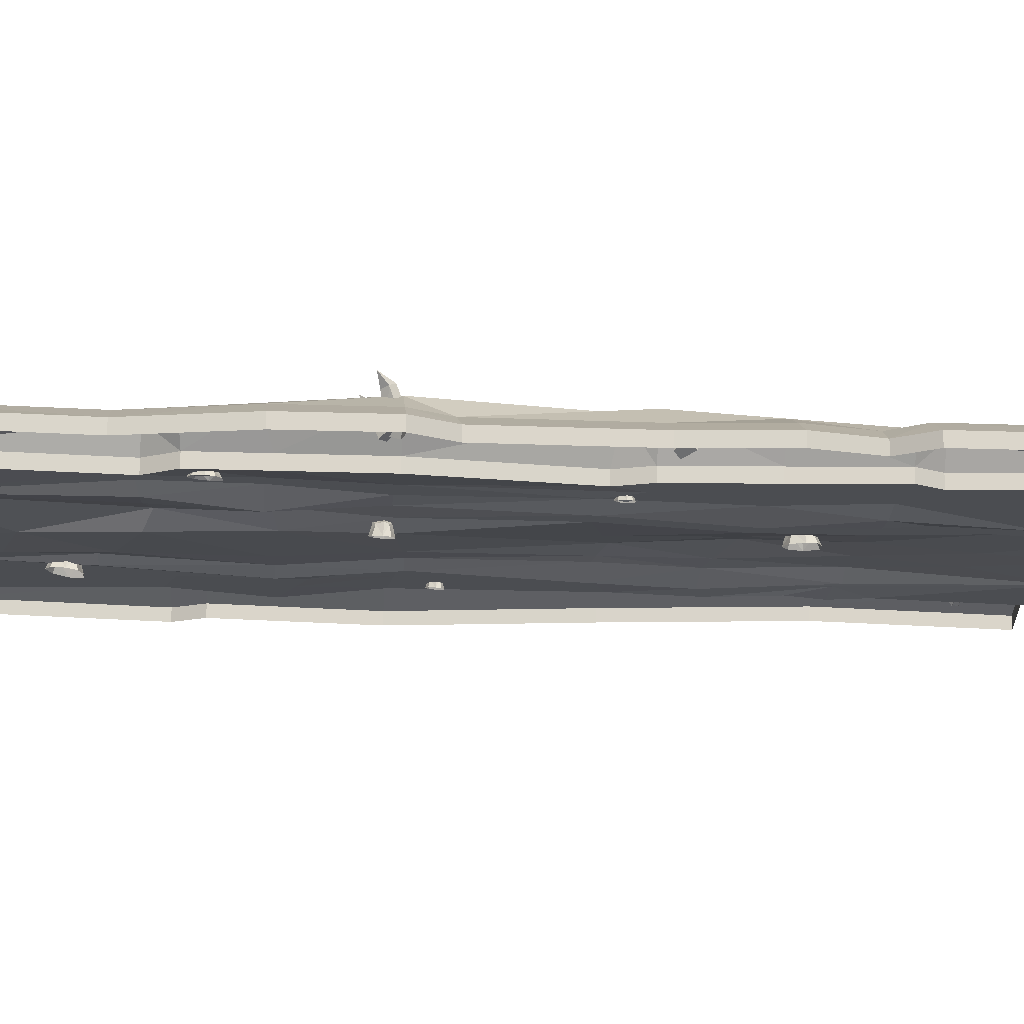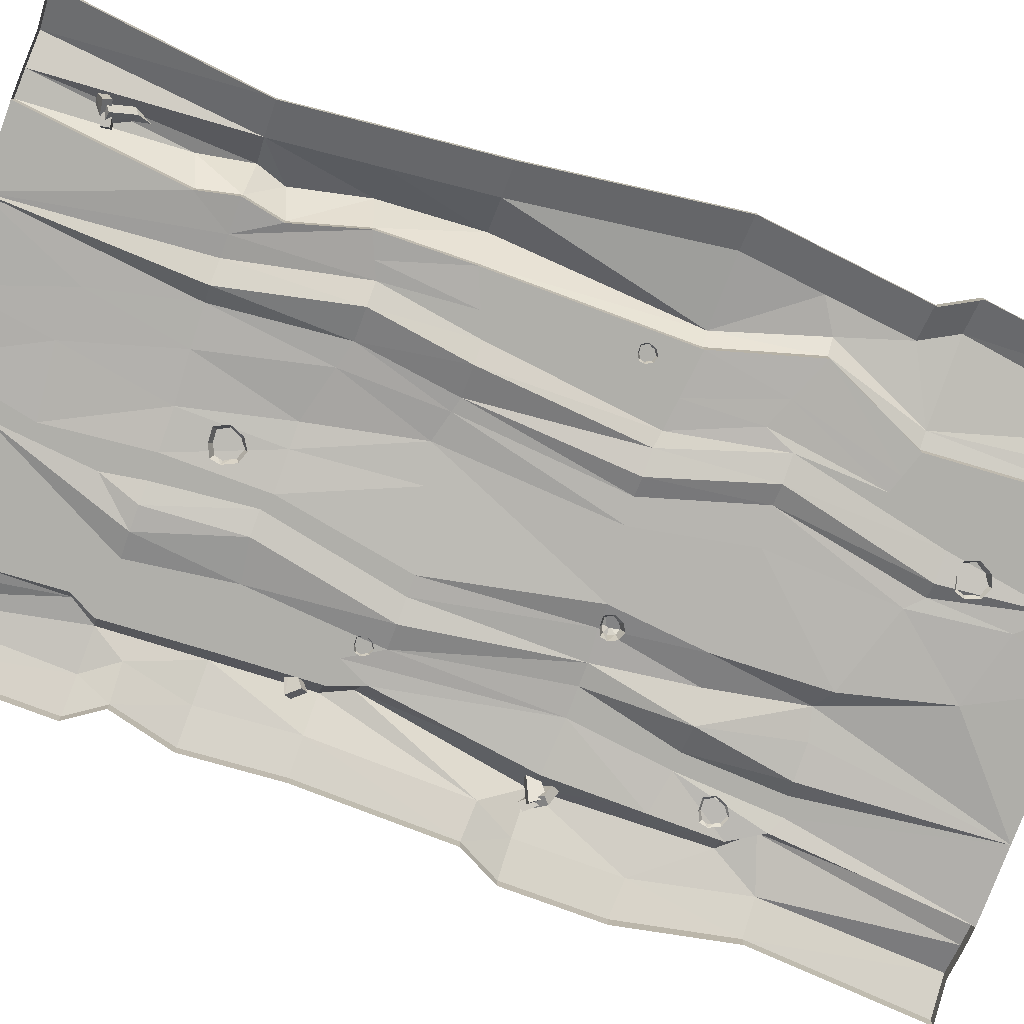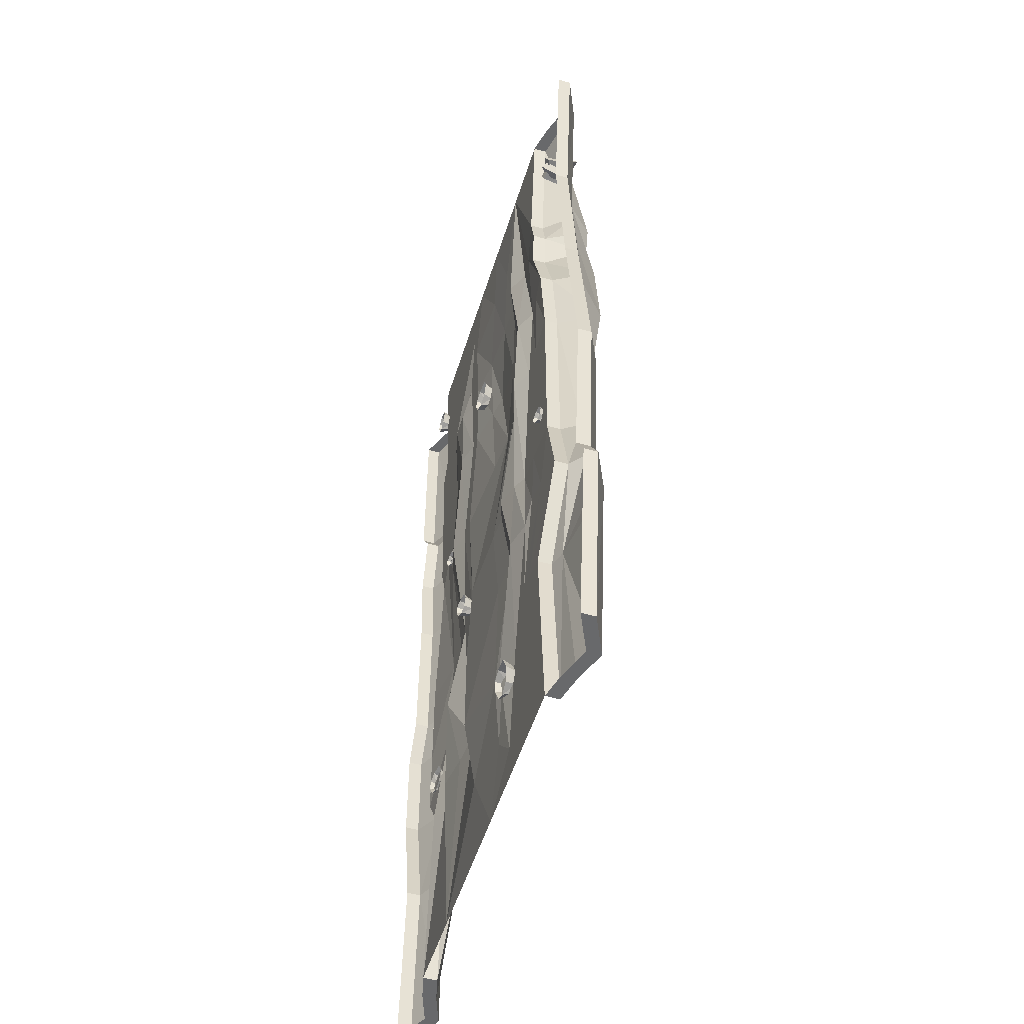
<metadata>
{"format":"obj","ext":"obj","renderer":"f3d","projection":"perspective","resolution":1024,"background":"white","views":[{"elev":-15.7,"azim":-94.2,"up":"+Y"},{"elev":-78.0,"azim":69.7,"up":"+Y"},{"elev":-52.6,"azim":72.8,"up":"+Z"}]}
</metadata>
<code>
v -23.42 -9e-06 600
v 323.4 -9e-06 600
v -23.42 -9e-06 0
v 323.4 -9e-06 3.1e-05
v 300 10.78 3.1e-05
v 300 10.78 600
v 265.1 -1.8e-05 3.1e-05
v 265.1 -1.8e-05 600
v 34.94 -1.8e-05 0
v 34.94 -1.8e-05 600
v 0 10.78 0
v 0 10.78 600
v 217.6 -1.8e-05 3.1e-05
v 217.6 -1.8e-05 600
v 82.4 -1.8e-05 3.1e-05
v 130.9 -1.8e-05 600
v -24.44 0 480
v 33.25 0 479.9
v 82.72 -4.104 477.4
v 203.4 4.032 480
v 259.6 0 480
v 309.7 0 480
v -15.13 0 360
v 40.18 0 359.3
v 84.13 -4.104 335.8
v 202.6 4.032 344.8
v 267.4 4.032 359.6
v 322.4 0 360
v -29.93 0 240
v 33.7 0 240
v 97.09 2.658 237.7
v 197.8 -4.104 246.7
v 267.1 4.032 240
v 338.6 0 240
v -15.89 -0 109
v 44.99 0 119.5
v 97.09 1.367 117.7
v 197.5 -4.104 89.97
v 256.9 0 120
v 338.6 -0 120
v 203.5 0 22.09
v 214.7 0 89.97
v 212.5 0 246.7
v 188.6 -0 89.97
v 186.2 0 246.7
v 98.24 0 335.8
v 97.25 -4.04 477.4
v 111.4 0 562.3
v 67.05 0 477.4
v 68.98 0 335.8
v 130.9 -1.8e-05 3.1e-05
v 130.3 -2.425 239.8
v 127.7 -4.682 116.1
v 110.2 0 335.7
v 125 -1.1e-05 477
v 226.8 4.032 480
v 233.4 4.032 344.8
v 232.2 -0 128
v 221.7 4.032 245
v 82.4 -1.8e-05 600
v 55.06 0 477
v 56.4 0 356.5
v 65.67 4.032 237.7
v 54.41 4.032 113.9
v 116.1 1.864 239.5
v 114.9 4.223 122.1
v 75.63 -1.718 117.7
v 83.48 4.032 237.7
v 280.7 3.892 3.1e-05
v 280.7 3.892 600
v 19.27 3.892 0
v 19.27 3.892 600
v 176.1 7.299 351.3
v 149.3 2.877 477.3
v 221.3 -2.655 344.8
v 213.4 -2.655 480
v 316.1 0 419.2
v 266.3 2.042 414.4
v 242.9 4.032 404.3
v 230.1 -2.655 404.3
v 210.8 4.032 404.3
v 162.6 7.197 416.7
v 124.8 0 416.1
v 115.3 0 420
v 101 -4.104 420
v 75.37 0 416.3
v 55.74 0 416
v 37.19 0 418.9
v -19.72 0 419.2
v 32.98 1.1e-05 138.7
v 47.61 0 338.4
v 254.6 0.7536 455.9
v 254.4 0 503.2
v 41.7 0 495.9
v 327.3 0 140.2
v -16.82 0 265.3
v -9.78 -1.1e-05 458.9
v 333.1 -0 191.7
v 284.7 2.082 180.3
v 241.9 2.082 197.6
v 234.4 -0 180.1
v 218.4 -4.104 180.1
v 206.1 -0 180.1
v 124.6 -3.516 182.6
v 104.8 3.005 179.3
v 86.35 -4.853 176.3
v 68.95 4.032 176.3
v 58.14 4.032 176.7
v 33.3 1.1e-05 181.3
v -29.93 0 178.8
v 105.5 0 502.2
v 109.6 -1.1e-05 477.2
v 66.24 4.032 116.1
v 154 4.857 346.1
v 148.2 4.457 416.4
v 242.2 0 124.8
v 259.2 2.082 190.7
v 240 4.032 243
v 247.1 4.032 350.7
v 252.3 3.229 408.4
v 179.7 -1.523 99.2
v 183.9 -1.144 177.6
v 170.9 -0.7889 245.1
v 194 5.095 346.9
v 195.1 5.061 408.3
v 179 3.656 479.1
v 169.1 -1.8e-05 600
v 169.1 -1.8e-05 3.1e-05
v 239.5 2.473 480
v 118.4 0 538.7
v 160.5 1.337 543
v 190.1 1.786 539.1
v 142.4 -1.964 53.61
v 186.5 -0.7477 41.89
v 31.04 1.703 560.4
v 39.79 1.703 561.8
v 31.71 1.703 552.9
v 38.66 1.703 552.9
v 41.42 -4.577 563.4
v 34.85 2.788 561.7
v 30.08 2.788 557.5
v 41.42 2.788 557.1
v 35.16 2.788 550.9
v 30.08 -4.577 551.2
v 40.28 -4.577 551.2
v 29.42 -4.577 562
v 34.85 -4.577 563.8
v 35.16 4.183 557.1
v 35.16 -4.577 548.8
v 43.5 -4.577 557.1
v 28 -4.577 557.5
v 133.7 3.963 449.7
v 145.1 4.607 453
v 135.8 4.038 439.8
v 145 4.554 440.9
v 147.3 -1.976 455.8
v 138.5 5.324 452.1
v 132.8 4.985 445.7
v 148 5.826 447
v 140.6 5.384 437.7
v 134.2 -2.774 437.9
v 147.8 -2.018 439.5
v 131.6 -2.86 452.1
v 138.5 -2.464 455.3
v 139.6 6.755 446
v 141.4 -2.389 435.4
v 151.1 -1.8 447.9
v 130.4 -2.95 445.8
v 199.8 0.8759 77.62
v 211.6 0.6476 79.47
v 200.7 2.109 67.62
v 210 2.11 67.62
v 213.7 -6.958 81.25
v 204.9 1.735 79.51
v 198.5 2.424 73.93
v 213.7 2.485 73.43
v 205.4 3.513 65.11
v 198.5 -4.963 65.09
v 212.2 -4.962 65.08
v 197.7 -6.729 79.4
v 204.9 -7.023 81.78
v 205.4 3.869 73.6
v 205.4 -4.559 61.82
v 216.5 -5.93 72.92
v 195.7 -5.991 73.41
v 115.7 -1.714 236.9
v 123.2 -0.5863 238.8
v 116.8 -1.191 230.3
v 122.9 -0.2307 230.8
v 125 -6.663 240.2
v 118.7 -0.1963 238.4
v 114.8 -0.6123 234.3
v 124.8 0.9736 234.9
v 119.8 0.4697 228.8
v 116 -7.529 228.6
v 124.9 -6.121 229.4
v 114.6 -8.239 238
v 119.3 -7.593 240.1
v 119.1 1.484 234.5
v 120.6 -6.687 226.8
v 127.3 -6.015 234.8
v 113.7 -8.177 233.9
v 40.1 1.862 153.4
v 49.45 3.045 156
v 41.69 2.343 145.2
v 49.25 3.34 146.1
v 51.44 0.1248 157.8
v 43.93 3.414 155.3
v 39.24 2.947 150.1
v 51.61 4.59 151.1
v 45.53 4.015 143.5
v 40.53 -0.875 143.1
v 51.62 0.5869 144.4
v 38.56 -1.523 154.9
v 44.25 -0.8373 157.5
v 44.62 5.075 150.4
v 46.34 -0.02122 141.1
v 54.44 0.7455 151.2
v 37.54 -1.496 149.7
v 63.16 2.211 349.9
v 68.96 2.946 351.5
v 64.15 2.51 344.8
v 68.84 3.129 345.3
v 70.36 -1.327 352.6
v 65.48 3.582 351.1
v 62.57 3.292 347.9
v 70.25 4.313 348.5
v 66.48 3.956 343.7
v 63.58 -1.948 343.5
v 70.47 -1.04 344.2
v 62.36 -2.351 350.7
v 65.89 -1.925 352.4
v 65.84 5.137 348
v 67.19 -1.418 342.2
v 72.22 -0.9417 348.5
v 61.72 -2.334 347.6
v 14.54 10.5 239.1
v 19.36 13.92 230.8
v 38.71 27.11 247.5
v 11.71 15.39 239.5
v 16.54 18.81 231.2
v 29.43 23.71 246.5
v 31.19 25.12 241.4
v 28.36 30 241.8
v 26.6 28.6 246.8
v 14.86 16.36 239.2
v 20.89 11.24 232.8
v 27.91 35.87 219.8
v 10.67 16.2 235.5
v 16.69 11.08 229
v 24.88 30.11 230.6
v 27.73 26.4 227.6
v 23.54 26.24 223.8
v 20.68 29.94 226.8
v 11.7 15.95 243.7
v 18.52 16.02 236.1
v 8.752 41.66 227.6
v 7.788 13.91 240.2
v 14.6 13.97 232.6
v 12.75 36.64 236.7
v 16.69 35.63 232.9
v 12.77 33.59 229.4
v 8.831 34.6 233.2
v 275.6 1.896 553.7
v 268.4 7.436 555.3
v 275.1 22.24 534.8
v 278.7 5.108 556.4
v 271.4 10.65 558
v 277.8 16.65 541.4
v 273.7 19.08 543.1
v 276.7 22.29 545.8
v 280.8 19.86 544.1
v 277.3 6.943 552.9
v 268.3 5.36 551.1
v 262.7 30.18 557.4
v 276.5 6.043 557.9
v 267.5 4.459 556.2
v 270.3 22.86 552.7
v 265.7 21.02 551.7
v 264.9 20.12 556.7
v 269.5 21.96 557.7
v 281.9 4.999 554.2
v 273.2 8.211 553.4
v 279.1 28.09 569.5
v 280.6 2.554 558.6
v 271.9 5.766 557.8
v 282.3 23.8 560.8
v 277.5 24.69 559.9
v 276.1 22.24 564.2
v 281 21.36 565.2
v 29.91 12.96 365.9
v 22.87 15.48 372.8
v 41.39 33.79 385
v 32.12 9.205 369.5
v 25.08 11.72 376.5
v 36.83 31.59 375
v 32.39 32.14 378.3
v 34.6 28.38 381.9
v 39.04 27.83 378.7
v 252 5.296 268.1
v 257.8 6.031 269.7
v 253 5.595 263
v 257.7 6.214 263.6
v 259.2 1.757 270.8
v 254.3 6.667 269.3
v 251.4 6.377 266.1
v 259.1 7.397 266.7
v 255.3 7.04 262
v 252.4 1.136 261.7
v 259.3 2.044 262.5
v 251.2 0.7338 269
v 254.7 1.16 270.6
v 254.7 8.222 266.3
v 256 1.667 260.4
v 261.1 2.143 266.7
v 250.6 0.7507 265.8
v 317.7 18.5 120
v 338.6 8.408 120
v 323.4 8.408 3.1e-05
v 300 19.19 3.1e-05
v 266.5 11.72 120
v 280.7 12.3 3.1e-05
v 280.7 12.3 600
v 300 19.19 600
v 288.8 18.5 480
v 273.4 35.1 480
v 268.2 31.1 510.7
v 323.4 8.408 600
v 309.7 8.408 480
v 295.2 18.5 419.2
v 277.2 36.48 419.2
v 267.7 35.47 462.9
v 316.1 8.408 419.2
v 280.9 37.81 360
v 301.5 18.5 360
v 317.7 18.5 240
v 274.2 23.96 240
v 322.4 8.408 360
v 338.6 8.408 240
v 312.2 18.5 191.9
v 293.8 18.04 180.3
v 333.1 8.408 191.7
v 256.9 8.408 120
v 265.1 8.408 3.1e-05
v 267.1 12.44 240
v 284.7 10.49 180.3
v 267.4 12.44 359.6
v 254.6 9.162 455.9
v 266.3 10.45 414.4
v 254.4 8.408 503.2
v 259.6 8.408 480
v 265.1 8.408 600
v 327.3 8.408 140.2
v 306.4 18.5 140.5
v 36.55 23.61 120
v 44.99 8.408 119.5
v 34.94 8.408 0
v 19.27 12.3 0
v -15.89 8.408 109
v 5.02 18.5 109
v 0 19.19 0
v -23.42 8.408 0
v -23.42 8.408 600
v 0 19.19 600
v -3.522 18.5 480
v -24.44 8.408 480
v 33.27 22.15 495.8
v 41.7 8.408 495.9
v 33.25 8.408 479.9
v 22.44 23.61 480
v -9.78 8.408 458.9
v 11.03 18.5 460.2
v 1.19 18.5 419.2
v -19.72 8.408 419.2
v 37.19 8.408 418.9
v 24.37 27.76 419.2
v -16.82 8.408 265.3
v 3.909 18.5 263.8
v -9.018 18.5 240
v -29.93 8.408 240
v 34.17 31.81 343
v 47.61 8.408 338.4
v 33.7 8.408 240
v 15.5 31.81 240
v -9.017 18.5 176.5
v -29.93 8.408 178.8
v 33.3 8.408 181.3
v 18.53 27.76 174.6
v 19.27 12.3 600
v 40.18 8.408 359.3
v 26.25 31.81 360
v 5.786 18.5 360
v -15.13 8.408 360
v 32.98 8.408 138.7
v 20.26 25.46 137.4
v 34.94 8.408 600
f 318 319 317
f 317 319 320
f 317 320 321
f 321 320 322
f 41 42 13
f 13 42 58
f 356 357 355
f 355 357 358
f 360 361 359
f 359 361 362
f 41 44 38
f 36 64 9
f 9 64 15
f 364 365 363
f 363 365 366
f 368 369 367
f 367 369 370
f 18 94 61
f 61 94 60
f 10 60 94
f 111 112 47
f 76 14 56
f 324 325 323
f 325 326 323
f 323 326 327
f 328 329 324
f 324 329 325
f 372 373 371
f 371 373 374
f 370 369 376
f 376 369 375
f 18 61 88
f 88 61 87
f 84 47 112
f 76 56 80
f 80 56 79
f 330 331 325
f 326 325 332
f 325 331 332
f 325 329 330
f 330 329 333
f 378 379 377
f 377 379 380
f 382 383 381
f 381 383 384
f 24 62 91
f 62 63 91
f 63 30 91
f 45 26 32
f 26 75 43
f 43 75 59
f 334 335 337
f 337 335 336
f 335 338 336
f 336 338 339
f 380 379 386
f 386 379 385
f 383 387 384
f 384 387 388
f 30 63 109
f 109 63 108
f 45 32 103
f 103 32 102
f 101 43 59
f 336 340 337
f 337 340 341
f 339 342 336
f 336 342 340
f 38 42 41
f 32 43 102
f 102 43 101
f 26 43 32
f 37 66 15
f 65 105 31
f 31 105 106
f 31 46 65
f 25 46 31
f 19 47 85
f 85 47 84
f 48 111 19
f 19 111 47
f 49 48 19
f 49 19 86
f 86 19 85
f 31 50 25
f 127 14 132
f 14 20 132
f 126 132 20
f 126 20 125
f 125 20 81
f 51 133 128
f 128 133 134
f 123 45 122
f 122 45 103
f 52 114 73
f 116 39 13
f 13 39 7
f 21 129 93
f 129 14 93
f 14 8 93
f 120 129 78
f 78 129 92
f 129 21 92
f 118 119 33
f 33 119 27
f 118 33 117
f 117 33 99
f 15 67 37
f 16 48 60
f 61 60 49
f 60 48 49
f 61 49 87
f 87 49 86
f 68 50 31
f 107 68 106
f 106 68 31
f 46 54 65
f 65 54 52
f 105 65 104
f 104 65 52
f 108 63 107
f 107 63 68
f 62 50 63
f 63 50 68
f 343 321 344
f 344 321 322
f 345 337 346
f 346 337 341
f 334 337 347
f 347 337 345
f 332 331 348
f 348 331 349
f 350 327 351
f 351 327 326
f 355 358 360
f 360 358 361
f 379 384 385
f 385 384 388
f 378 384 379
f 370 376 372
f 372 376 373
f 365 364 370
f 370 364 367
f 364 389 367
f 115 74 82
f 55 130 74
f 74 130 131
f 20 76 81
f 81 76 80
f 14 76 20
f 59 75 57
f 123 124 45
f 45 124 26
f 15 66 133
f 133 66 53
f 330 333 335
f 335 333 338
f 331 330 334
f 334 330 335
f 331 334 349
f 349 334 347
f 119 120 27
f 27 120 78
f 75 80 57
f 57 80 79
f 80 75 81
f 81 75 26
f 125 81 124
f 124 81 26
f 114 115 73
f 73 115 82
f 46 84 54
f 54 84 83
f 84 46 85
f 85 46 25
f 50 86 25
f 25 86 85
f 87 86 62
f 62 86 50
f 88 87 24
f 24 87 62
f 376 375 391
f 391 375 390
f 373 376 392
f 392 376 391
f 374 373 393
f 393 373 392
f 15 64 113
f 395 394 355
f 355 394 356
f 391 390 381
f 381 390 382
f 326 332 351
f 351 332 348
f 323 327 352
f 352 327 350
f 389 396 367
f 367 396 368
f 354 353 317
f 317 353 318
f 321 354 317
f 393 392 377
f 377 392 378
f 384 378 381
f 392 391 378
f 391 381 378
f 366 365 371
f 371 365 372
f 365 370 372
f 342 353 340
f 340 353 354
f 340 354 341
f 341 354 321
f 341 321 346
f 346 321 343
f 117 99 116
f 116 99 39
f 42 101 58
f 58 101 100
f 101 42 102
f 102 42 38
f 44 103 38
f 38 103 102
f 122 103 121
f 121 103 44
f 105 104 66
f 66 104 53
f 105 66 106
f 106 66 37
f 107 106 67
f 67 106 37
f 64 108 113
f 113 108 107
f 64 36 108
f 36 90 108
f 109 108 90
f 387 394 388
f 388 394 395
f 355 360 395
f 360 385 395
f 385 388 395
f 386 385 359
f 359 385 360
f 101 59 100
f 16 130 48
f 48 130 111
f 130 55 111
f 55 112 111
f 112 55 84
f 84 55 83
f 113 107 67
f 15 113 67
f 52 54 114
f 54 83 114
f 114 83 115
f 83 55 115
f 115 55 74
f 13 58 116
f 100 117 58
f 58 117 116
f 59 118 100
f 100 118 117
f 59 57 118
f 118 57 119
f 57 79 119
f 119 79 120
f 104 122 53
f 53 122 121
f 52 123 104
f 104 123 122
f 52 73 123
f 123 73 124
f 82 125 73
f 73 125 124
f 74 126 82
f 82 126 125
f 74 131 126
f 126 131 132
f 134 41 128
f 128 41 13
f 56 129 79
f 79 129 120
f 56 14 129
f 131 130 16
f 132 131 127
f 127 131 16
f 134 133 121
f 121 133 53
f 41 134 44
f 44 134 121
f 15 133 51
f 139 136 147
f 147 136 140
f 146 147 135
f 135 147 140
f 140 148 135
f 135 148 141
f 140 136 148
f 148 136 142
f 142 138 148
f 148 138 143
f 141 148 137
f 137 148 143
f 143 149 137
f 137 149 144
f 143 138 149
f 149 138 145
f 145 138 150
f 150 138 142
f 139 150 136
f 136 150 142
f 146 135 151
f 151 135 141
f 144 151 137
f 137 151 141
f 156 153 164
f 164 153 157
f 163 164 152
f 152 164 157
f 157 165 152
f 152 165 158
f 157 153 165
f 165 153 159
f 159 155 165
f 165 155 160
f 158 165 154
f 154 165 160
f 160 166 154
f 154 166 161
f 160 155 166
f 166 155 162
f 162 155 167
f 167 155 159
f 156 167 153
f 153 167 159
f 163 152 168
f 168 152 158
f 161 168 154
f 154 168 158
f 173 170 181
f 181 170 174
f 180 181 169
f 169 181 174
f 174 182 169
f 169 182 175
f 174 170 182
f 182 170 176
f 176 172 182
f 182 172 177
f 175 182 171
f 171 182 177
f 177 183 171
f 171 183 178
f 177 172 183
f 183 172 179
f 179 172 184
f 184 172 176
f 173 184 170
f 170 184 176
f 180 169 185
f 185 169 175
f 178 185 171
f 171 185 175
f 190 187 198
f 198 187 191
f 197 198 186
f 186 198 191
f 191 199 186
f 186 199 192
f 191 187 199
f 199 187 193
f 193 189 199
f 199 189 194
f 192 199 188
f 188 199 194
f 194 200 188
f 188 200 195
f 194 189 200
f 200 189 196
f 196 189 201
f 201 189 193
f 190 201 187
f 187 201 193
f 197 186 202
f 202 186 192
f 195 202 188
f 188 202 192
f 207 204 215
f 215 204 208
f 214 215 203
f 203 215 208
f 208 216 203
f 203 216 209
f 208 204 216
f 216 204 210
f 210 206 216
f 216 206 211
f 209 216 205
f 205 216 211
f 211 217 205
f 205 217 212
f 211 206 217
f 217 206 213
f 213 206 218
f 218 206 210
f 207 218 204
f 204 218 210
f 214 203 219
f 219 203 209
f 212 219 205
f 205 219 209
f 224 221 232
f 232 221 225
f 231 232 220
f 220 232 225
f 225 233 220
f 220 233 226
f 225 221 233
f 233 221 227
f 227 223 233
f 233 223 228
f 226 233 222
f 222 233 228
f 228 234 222
f 222 234 229
f 228 223 234
f 234 223 230
f 230 223 235
f 235 223 227
f 224 235 221
f 221 235 227
f 231 220 236
f 236 220 226
f 229 236 222
f 222 236 226
f 242 243 239
f 239 244 245
f 240 241 237
f 237 241 238
f 243 244 239
f 245 242 239
f 237 238 242
f 242 238 243
f 238 241 243
f 243 241 244
f 244 241 245
f 245 241 240
f 237 242 240
f 240 242 245
f 251 252 248
f 248 253 254
f 249 250 246
f 246 250 247
f 252 253 248
f 254 251 248
f 246 247 251
f 251 247 252
f 250 253 247
f 247 253 252
f 253 250 254
f 254 250 249
f 249 246 254
f 254 246 251
f 260 261 257
f 257 262 263
f 258 259 255
f 255 259 256
f 261 262 257
f 263 260 257
f 255 256 260
f 260 256 261
f 259 262 256
f 256 262 261
f 262 259 263
f 263 259 258
f 258 255 263
f 263 255 260
f 269 270 266
f 266 271 272
f 267 268 264
f 264 268 265
f 270 271 266
f 272 269 266
f 264 265 269
f 269 265 270
f 265 268 270
f 270 268 271
f 271 268 272
f 272 268 267
f 264 269 267
f 267 269 272
f 278 279 275
f 275 280 281
f 276 277 273
f 273 277 274
f 279 280 275
f 281 278 275
f 273 274 278
f 278 274 279
f 277 280 274
f 274 280 279
f 280 277 281
f 281 277 276
f 276 273 281
f 281 273 278
f 287 288 284
f 284 289 290
f 285 286 282
f 282 286 283
f 288 289 284
f 290 287 284
f 282 283 287
f 287 283 288
f 286 289 283
f 283 289 288
f 289 286 290
f 290 286 285
f 285 282 290
f 290 282 287
f 296 297 293
f 293 298 299
f 294 295 291
f 291 295 292
f 297 298 293
f 299 296 293
f 291 292 296
f 296 292 297
f 295 298 292
f 292 298 297
f 298 295 299
f 299 295 294
f 294 291 299
f 299 291 296
f 304 301 312
f 312 301 305
f 311 312 300
f 300 312 305
f 305 313 300
f 300 313 306
f 305 301 313
f 313 301 307
f 307 303 313
f 313 303 308
f 306 313 302
f 302 313 308
f 308 314 302
f 302 314 309
f 308 303 314
f 314 303 310
f 310 303 315
f 315 303 307
f 304 315 301
f 301 315 307
f 311 300 316
f 316 300 306
f 309 316 302
f 302 316 306
f 40 4 318
f 318 4 319
f 4 5 319
f 319 5 320
f 69 322 5
f 5 322 320
f 70 6 323
f 323 6 324
f 2 328 6
f 6 328 324
f 2 22 328
f 328 22 329
f 22 77 329
f 329 77 333
f 28 34 338
f 338 34 339
f 34 98 339
f 339 98 342
f 7 344 69
f 69 344 322
f 7 39 344
f 344 39 343
f 99 33 346
f 346 33 345
f 33 27 345
f 345 27 347
f 92 348 78
f 78 348 349
f 21 93 351
f 351 93 350
f 77 28 333
f 333 28 338
f 78 349 27
f 27 349 347
f 21 351 92
f 92 351 348
f 8 70 352
f 352 70 323
f 93 8 350
f 350 8 352
f 95 40 353
f 353 40 318
f 98 95 342
f 342 95 353
f 39 99 343
f 343 99 346
f 36 9 356
f 356 9 357
f 9 71 357
f 357 71 358
f 3 362 11
f 11 362 361
f 3 35 362
f 362 35 359
f 1 12 363
f 363 12 364
f 17 1 366
f 366 1 363
f 94 18 368
f 368 18 369
f 89 97 374
f 374 97 371
f 18 88 369
f 369 88 375
f 29 96 380
f 380 96 377
f 91 30 382
f 382 30 383
f 110 29 386
f 386 29 380
f 30 109 383
f 383 109 387
f 71 11 358
f 358 11 361
f 72 389 12
f 12 389 364
f 88 24 375
f 375 24 390
f 23 89 393
f 393 89 374
f 90 36 394
f 394 36 356
f 24 91 390
f 390 91 382
f 10 396 72
f 72 396 389
f 10 94 396
f 396 94 368
f 96 23 377
f 377 23 393
f 97 17 371
f 371 17 366
f 109 90 387
f 387 90 394
f 35 110 359
f 359 110 386

</code>
